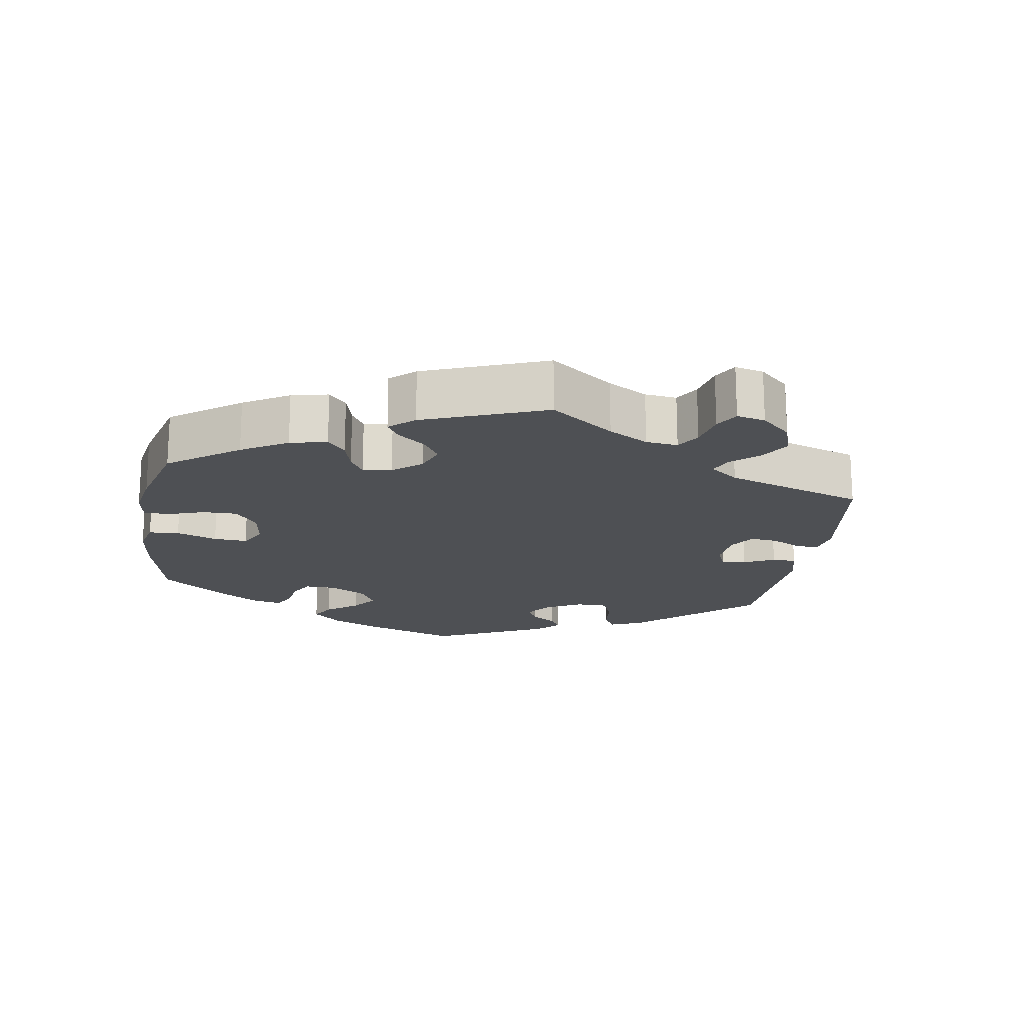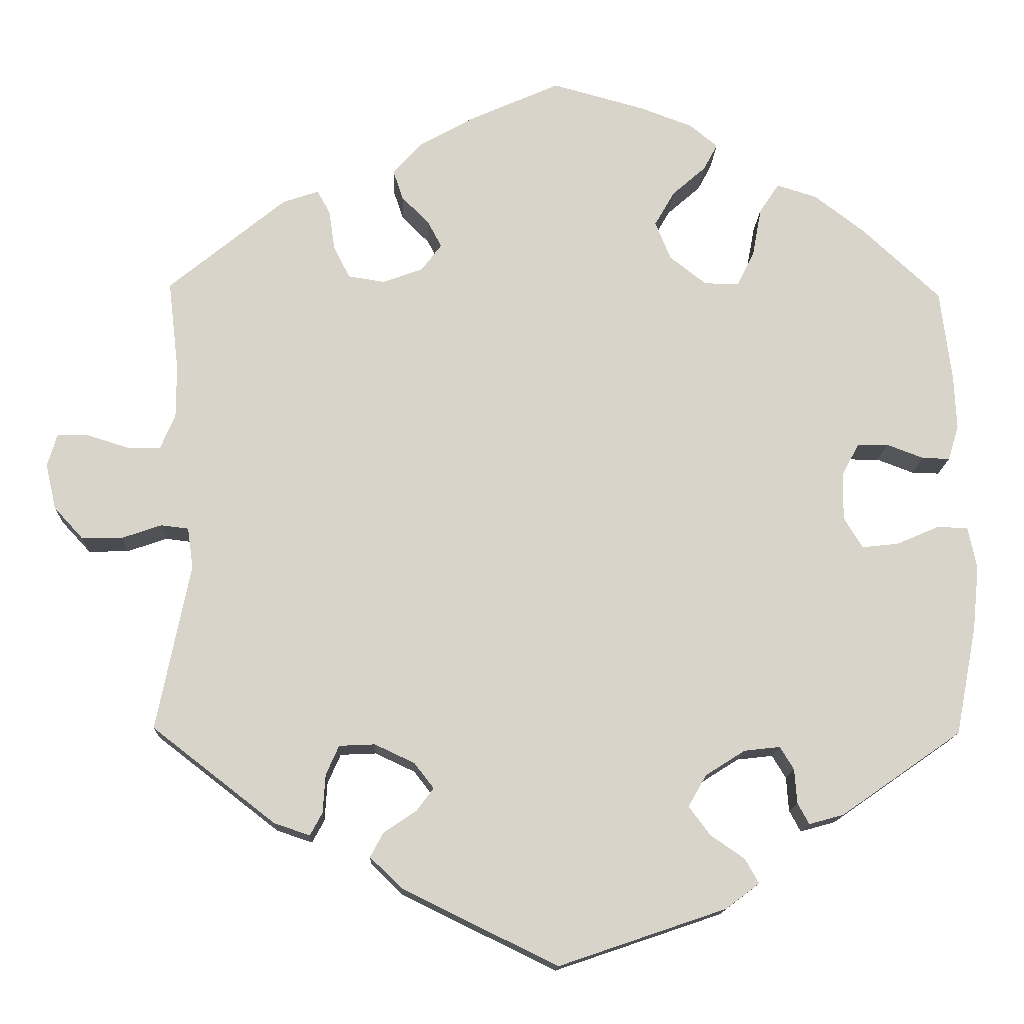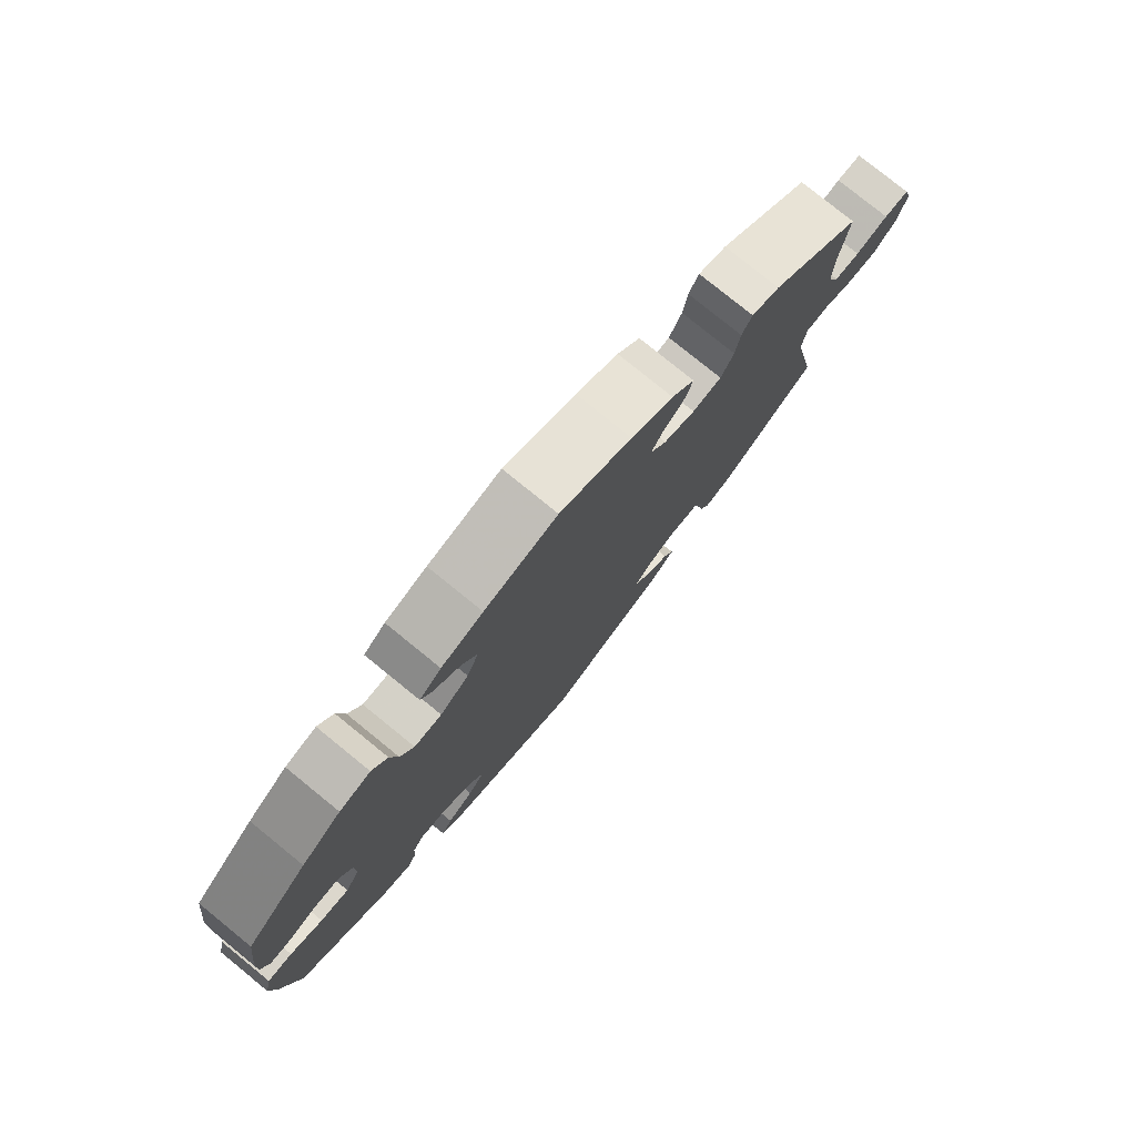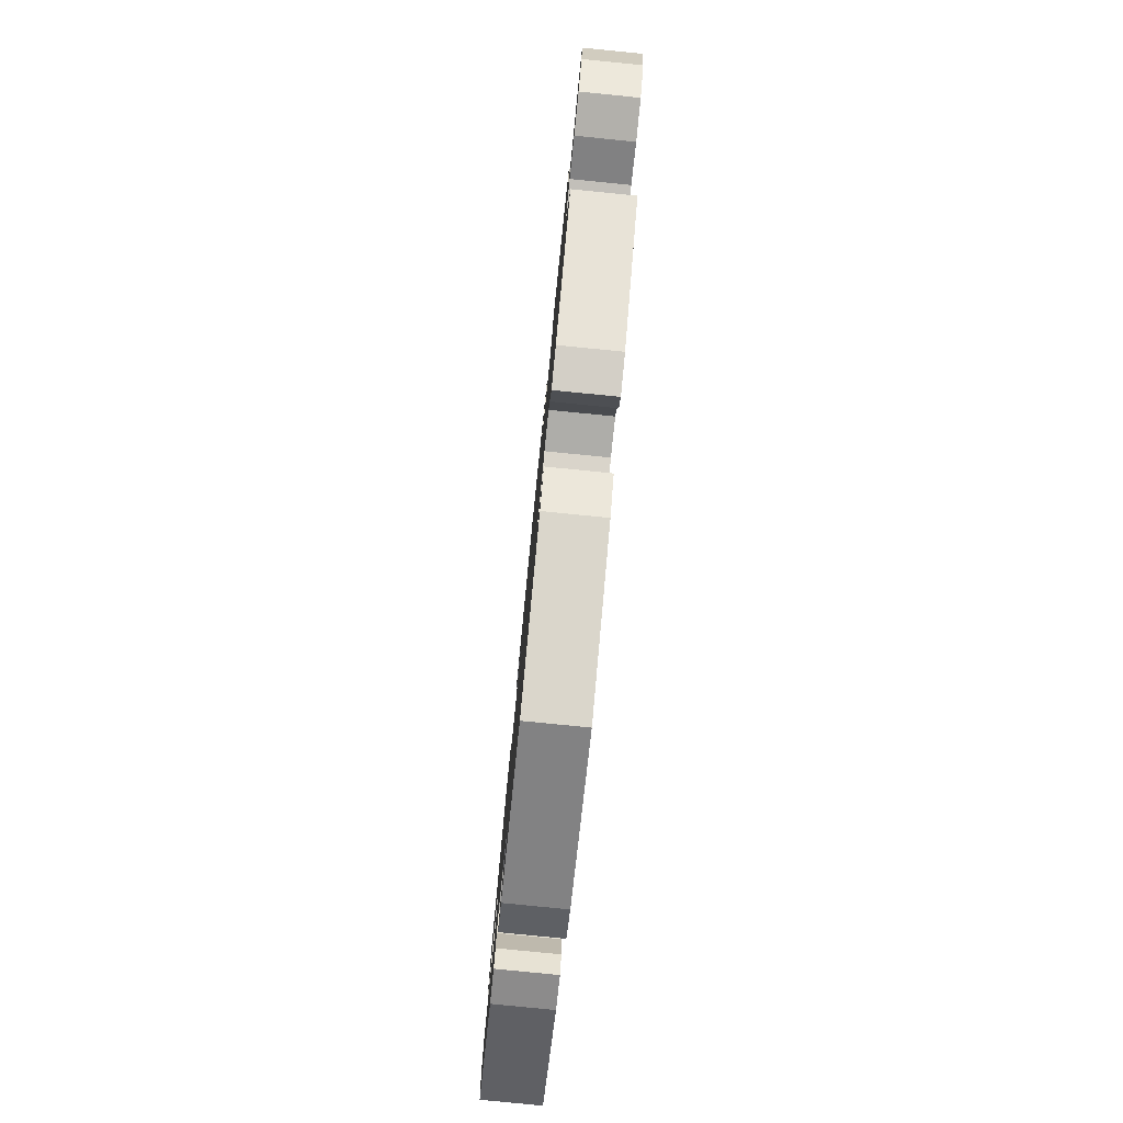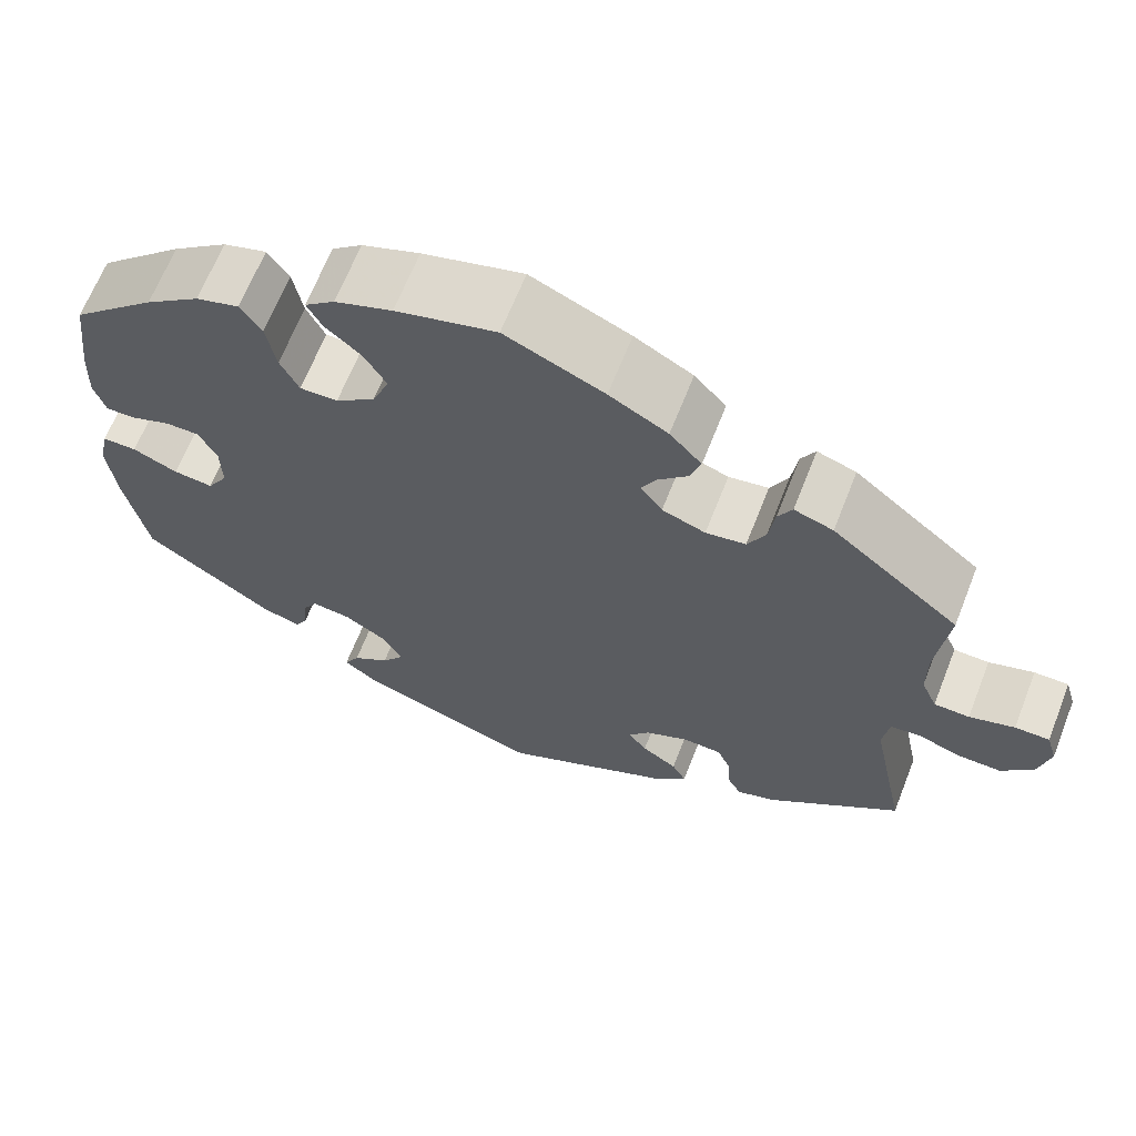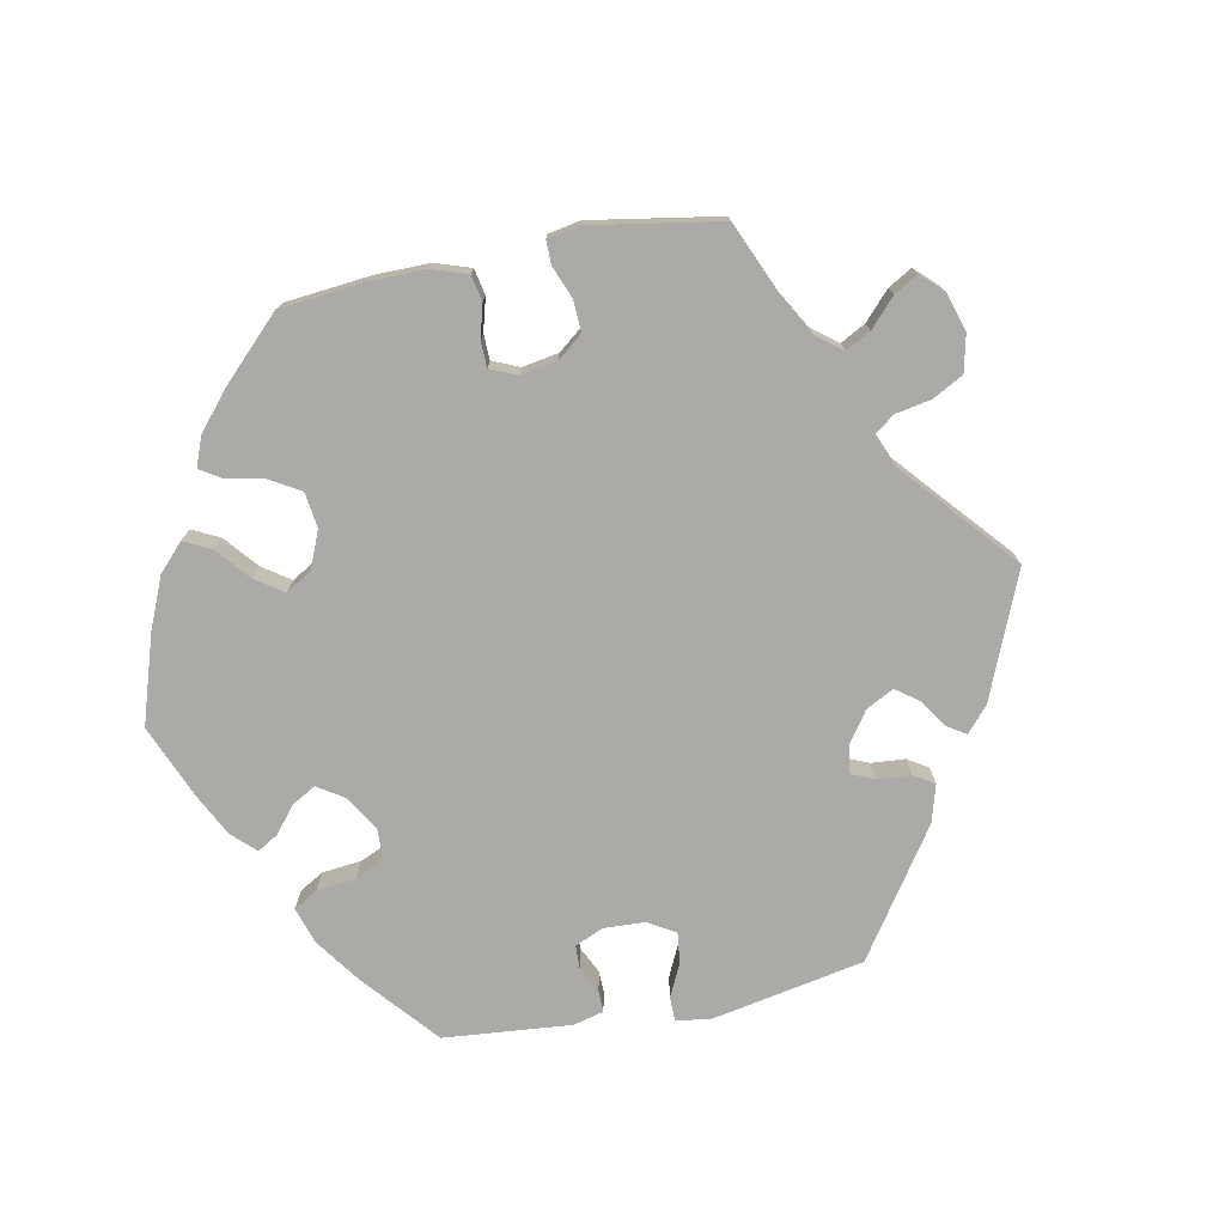
<metadata>
{"format":"obj","ext":"obj","renderer":"f3d","projection":"perspective","resolution":1024,"background":"white","views":[{"elev":-18.5,"azim":51.0,"up":"+Y"},{"elev":-14.7,"azim":177.8,"up":"+Z"},{"elev":78.4,"azim":-50.9,"up":"+Z"},{"elev":-79.7,"azim":84.3,"up":"+Z"},{"elev":65.7,"azim":21.5,"up":"+Z"},{"elev":-75.8,"azim":40.9,"up":"+Y"}]}
</metadata>
<code>
v 0.349 0.07 -0.406
v 0.305 0.07 -0.421
v 0.29 0.07 -0.393
v 0.287 0.07 -0.346
v 0.271 0.07 -0.31
v 0.227 0.07 -0.308
v 0.178 0.07 -0.331
v 0.154 0.07 -0.362
v 0.175 0.07 -0.39
v 0.215 0.07 -0.417
v 0.231 0.07 -0.447
v 0.192 0.07 -0.485
v 0.001 0.07 -0.578
v -0.205 0.07 -0.508
v -0.246 0.07 -0.477
v -0.229 0.07 -0.447
v -0.187 0.07 -0.418
v -0.161 0.07 -0.383
v -0.183 0.07 -0.344
v -0.232 0.07 -0.313
v -0.276 0.07 -0.308
v -0.293 0.07 -0.336
v -0.296 0.07 -0.378
v -0.31 0.07 -0.404
v -0.353 0.07 -0.392
v -0.501 0.07 -0.289
v -0.527 0.07 -0.155
v -0.535 0.07 -0.076
v -0.524 0.07 -0.024
v -0.485 0.07 -0.024
v -0.434 0.07 -0.046
v -0.389 0.07 -0.051
v -0.366 0.07 -0.013
v -0.367 0.07 0.045
v -0.388 0.07 0.085
v -0.426 0.07 0.085
v -0.471 0.07 0.068
v -0.505 0.07 0.067
v -0.518 0.07 0.11
v -0.515 0.07 0.177
v -0.501 0.07 0.289
v -0.405 0.07 0.378
v -0.343 0.07 0.425
v -0.294 0.07 0.44
v -0.27 0.07 0.404
v -0.259 0.07 0.344
v -0.238 0.07 0.301
v -0.195 0.07 0.302
v -0.15 0.07 0.337
v -0.131 0.07 0.384
v -0.156 0.07 0.427
v -0.197 0.07 0.463
v -0.214 0.07 0.495
v -0.18 0.07 0.523
v -0.115 0.07 0.547
v -0.001 0.07 0.578
v 0.111 0.07 0.528
v 0.177 0.07 0.491
v 0.213 0.07 0.451
v 0.201 0.07 0.415
v 0.167 0.07 0.381
v 0.15 0.07 0.349
v 0.175 0.07 0.316
v 0.224 0.07 0.298
v 0.269 0.07 0.305
v 0.289 0.07 0.344
v 0.296 0.07 0.393
v 0.312 0.07 0.422
v 0.356 0.07 0.407
v 0.5 0.07 0.289
v 0.487 0.07 0.178
v 0.487 0.07 0.113
v 0.505 0.07 0.071
v 0.545 0.07 0.07
v 0.596 0.07 0.086
v 0.635 0.07 0.086
v 0.647 0.07 0.046
v 0.634 0.07 -0.01
v 0.598 0.07 -0.049
v 0.549 0.07 -0.048
v 0.5 0.07 -0.031
v 0.466 0.07 -0.035
v 0.459 0.07 -0.085
v 0.5 0.07 -0.289
v 0.349 0 -0.406
v 0.305 0 -0.421
v 0.29 0 -0.393
v 0.287 0 -0.346
v 0.271 0 -0.31
v 0.227 0 -0.308
v 0.178 0 -0.331
v 0.154 0 -0.362
v 0.175 0 -0.39
v 0.215 0 -0.417
v 0.231 0 -0.447
v 0.192 0 -0.485
v 0.001 0 -0.578
v -0.205 0 -0.508
v -0.246 0 -0.477
v -0.229 0 -0.447
v -0.187 0 -0.418
v -0.161 0 -0.383
v -0.183 0 -0.344
v -0.232 0 -0.313
v -0.276 0 -0.308
v -0.293 0 -0.336
v -0.296 0 -0.378
v -0.31 0 -0.404
v -0.353 0 -0.392
v -0.501 0 -0.289
v -0.527 0 -0.155
v -0.535 0 -0.076
v -0.524 0 -0.024
v -0.485 0 -0.024
v -0.434 0 -0.046
v -0.389 0 -0.051
v -0.366 0 -0.013
v -0.367 0 0.045
v -0.388 0 0.085
v -0.426 0 0.085
v -0.471 0 0.068
v -0.505 0 0.067
v -0.518 0 0.11
v -0.515 0 0.177
v -0.501 0 0.289
v -0.405 0 0.378
v -0.343 0 0.425
v -0.294 0 0.44
v -0.27 0 0.404
v -0.259 0 0.344
v -0.238 0 0.301
v -0.195 0 0.302
v -0.15 0 0.337
v -0.131 0 0.384
v -0.156 0 0.427
v -0.197 0 0.463
v -0.214 0 0.495
v -0.18 0 0.523
v -0.115 0 0.547
v -0.001 0 0.578
v 0.111 0 0.528
v 0.177 0 0.491
v 0.213 0 0.451
v 0.201 0 0.415
v 0.167 0 0.381
v 0.15 0 0.349
v 0.175 0 0.316
v 0.224 0 0.298
v 0.269 0 0.305
v 0.289 0 0.344
v 0.296 0 0.393
v 0.312 0 0.422
v 0.356 0 0.407
v 0.5 0 0.289
v 0.487 0 0.178
v 0.487 0 0.113
v 0.505 0 0.071
v 0.545 0 0.07
v 0.596 0 0.086
v 0.635 0 0.086
v 0.647 0 0.046
v 0.634 0 -0.01
v 0.598 0 -0.049
v 0.549 0 -0.048
v 0.5 0 -0.031
v 0.466 0 -0.035
v 0.459 0 -0.085
v 0.5 0 -0.289
f 83 84 1 2
f 82 83 2 3
f 78 79 80 81
f 78 81 82
f 77 78 82
f 74 75 76 77
f 73 74 77 82
f 72 73 82 3
f 68 69 70 71
f 66 67 68 71
f 65 66 71 72
f 64 65 72
f 63 64 72
f 58 59 60 61
f 58 61 62
f 57 58 62
f 56 57 62
f 55 56 62
f 54 55 62 63
f 51 52 53 54
f 50 51 54 63
f 43 44 45 46
f 43 46 47
f 42 43 47
f 41 42 47
f 40 41 47 48
f 36 37 38 39
f 35 36 39 40
f 28 29 30 31
f 28 31 32
f 27 28 32
f 26 27 32
f 25 26 32 33
f 22 23 24 25
f 21 22 25 33
f 14 15 16 17
f 14 17 18
f 13 14 18
f 12 13 18 19
f 9 10 11 12
f 8 9 12 19
f 72 3 4
f 72 4 5
f 49 50 63 72
f 48 49 72 5
f 35 40 48 5
f 34 35 5 6
f 20 21 33 34
f 20 34 6 7
f 7 8 19 20
f 86 85 168 167
f 87 86 167 166
f 165 164 163 162
f 166 165 162
f 166 162 161
f 161 160 159 158
f 166 161 158 157
f 87 166 157 156
f 155 154 153 152
f 155 152 151 150
f 156 155 150 149
f 156 149 148
f 156 148 147
f 145 144 143 142
f 146 145 142
f 146 142 141
f 146 141 140
f 146 140 139
f 147 146 139 138
f 138 137 136 135
f 147 138 135 134
f 130 129 128 127
f 131 130 127
f 131 127 126
f 131 126 125
f 132 131 125 124
f 123 122 121 120
f 124 123 120 119
f 115 114 113 112
f 116 115 112
f 116 112 111
f 116 111 110
f 117 116 110 109
f 109 108 107 106
f 117 109 106 105
f 101 100 99 98
f 102 101 98
f 102 98 97
f 103 102 97 96
f 96 95 94 93
f 103 96 93 92
f 88 87 156
f 89 88 156
f 156 147 134 133
f 89 156 133 132
f 89 132 124 119
f 90 89 119 118
f 118 117 105 104
f 91 90 118 104
f 104 103 92 91
f 1 85 86 2
f 2 86 87 3
f 3 87 88 4
f 4 88 89 5
f 5 89 90 6
f 6 90 91 7
f 7 91 92 8
f 8 92 93 9
f 9 93 94 10
f 10 94 95 11
f 11 95 96 12
f 12 96 97 13
f 13 97 98 14
f 14 98 99 15
f 15 99 100 16
f 16 100 101 17
f 17 101 102 18
f 18 102 103 19
f 19 103 104 20
f 20 104 105 21
f 21 105 106 22
f 22 106 107 23
f 23 107 108 24
f 24 108 109 25
f 25 109 110 26
f 26 110 111 27
f 27 111 112 28
f 28 112 113 29
f 29 113 114 30
f 30 114 115 31
f 31 115 116 32
f 32 116 117 33
f 33 117 118 34
f 34 118 119 35
f 35 119 120 36
f 36 120 121 37
f 37 121 122 38
f 38 122 123 39
f 39 123 124 40
f 40 124 125 41
f 41 125 126 42
f 42 126 127 43
f 43 127 128 44
f 44 128 129 45
f 45 129 130 46
f 46 130 131 47
f 47 131 132 48
f 48 132 133 49
f 49 133 134 50
f 50 134 135 51
f 51 135 136 52
f 52 136 137 53
f 53 137 138 54
f 54 138 139 55
f 55 139 140 56
f 56 140 141 57
f 57 141 142 58
f 58 142 143 59
f 59 143 144 60
f 60 144 145 61
f 61 145 146 62
f 62 146 147 63
f 63 147 148 64
f 64 148 149 65
f 65 149 150 66
f 66 150 151 67
f 67 151 152 68
f 68 152 153 69
f 69 153 154 70
f 70 154 155 71
f 71 155 156 72
f 72 156 157 73
f 73 157 158 74
f 74 158 159 75
f 75 159 160 76
f 76 160 161 77
f 77 161 162 78
f 78 162 163 79
f 79 163 164 80
f 80 164 165 81
f 81 165 166 82
f 82 166 167 83
f 83 167 168 84
f 84 168 85 1

</code>
